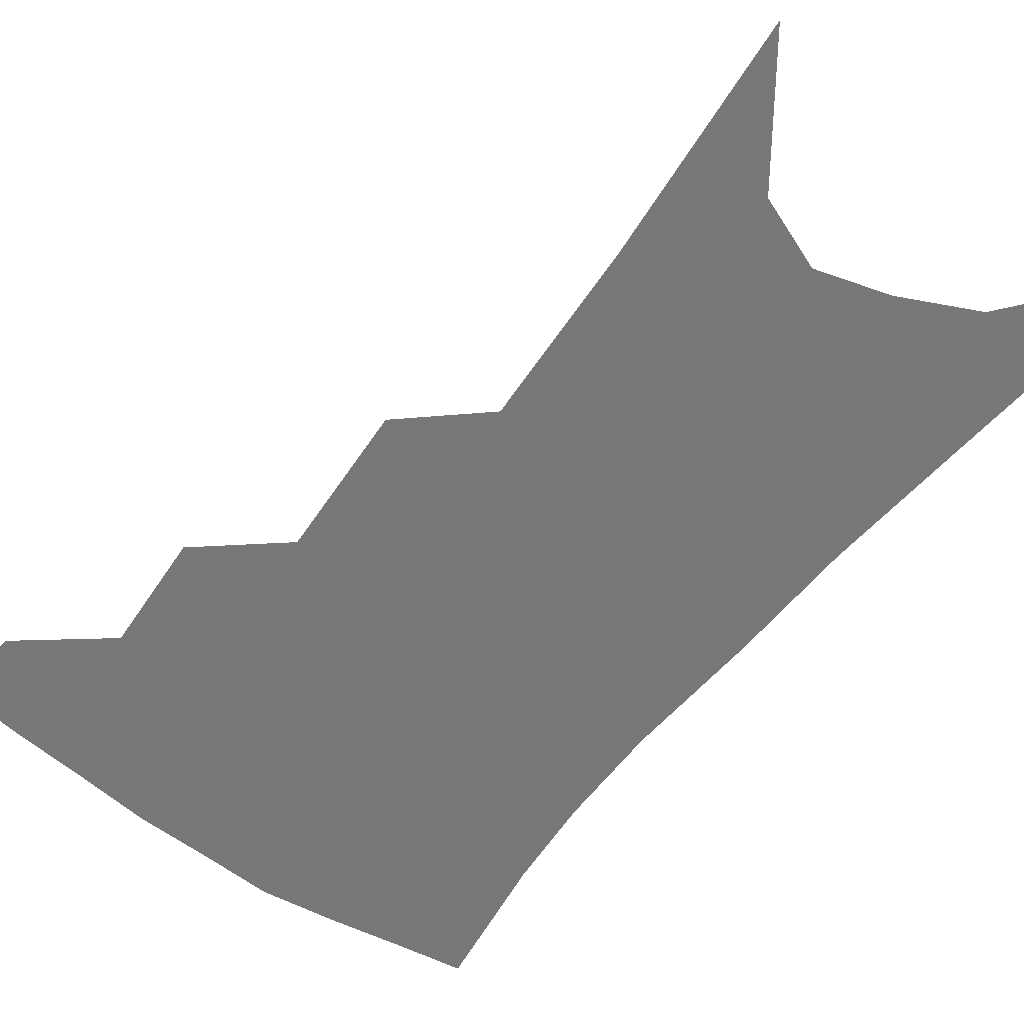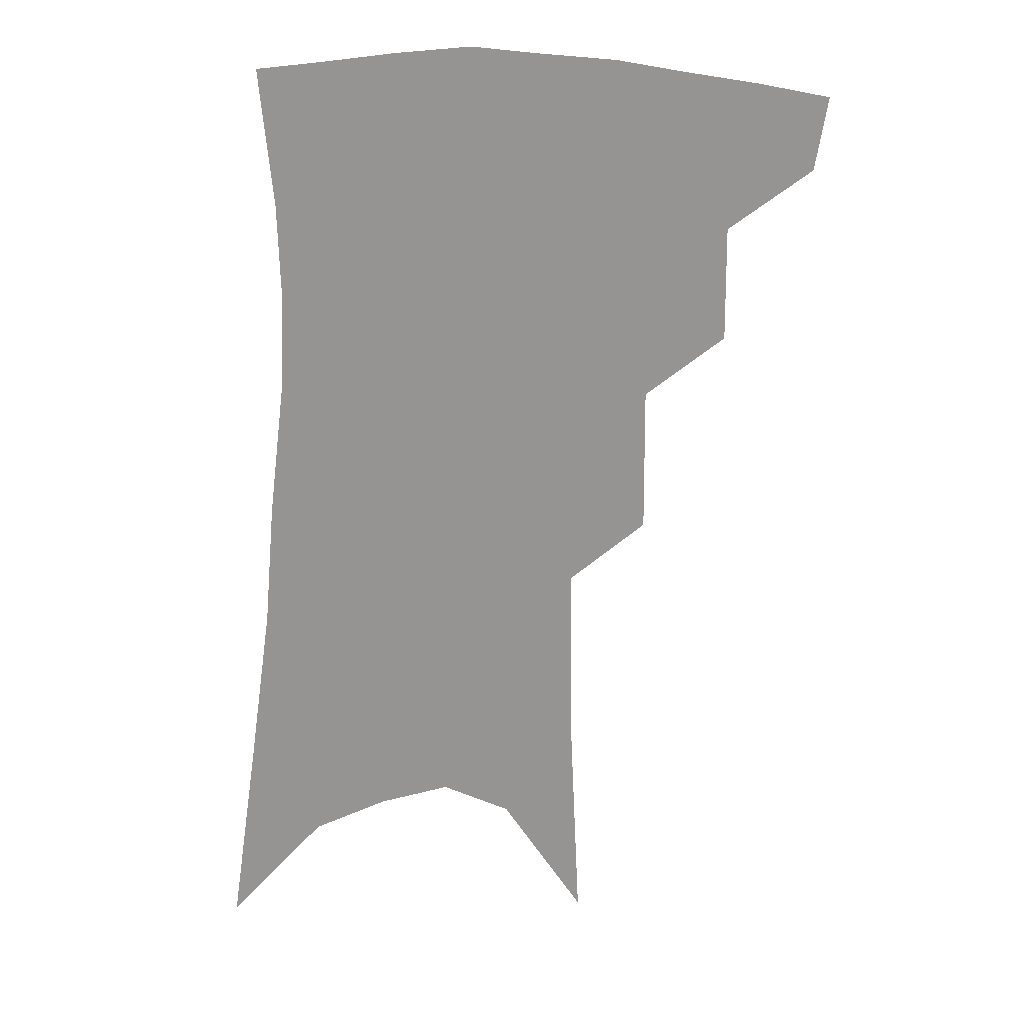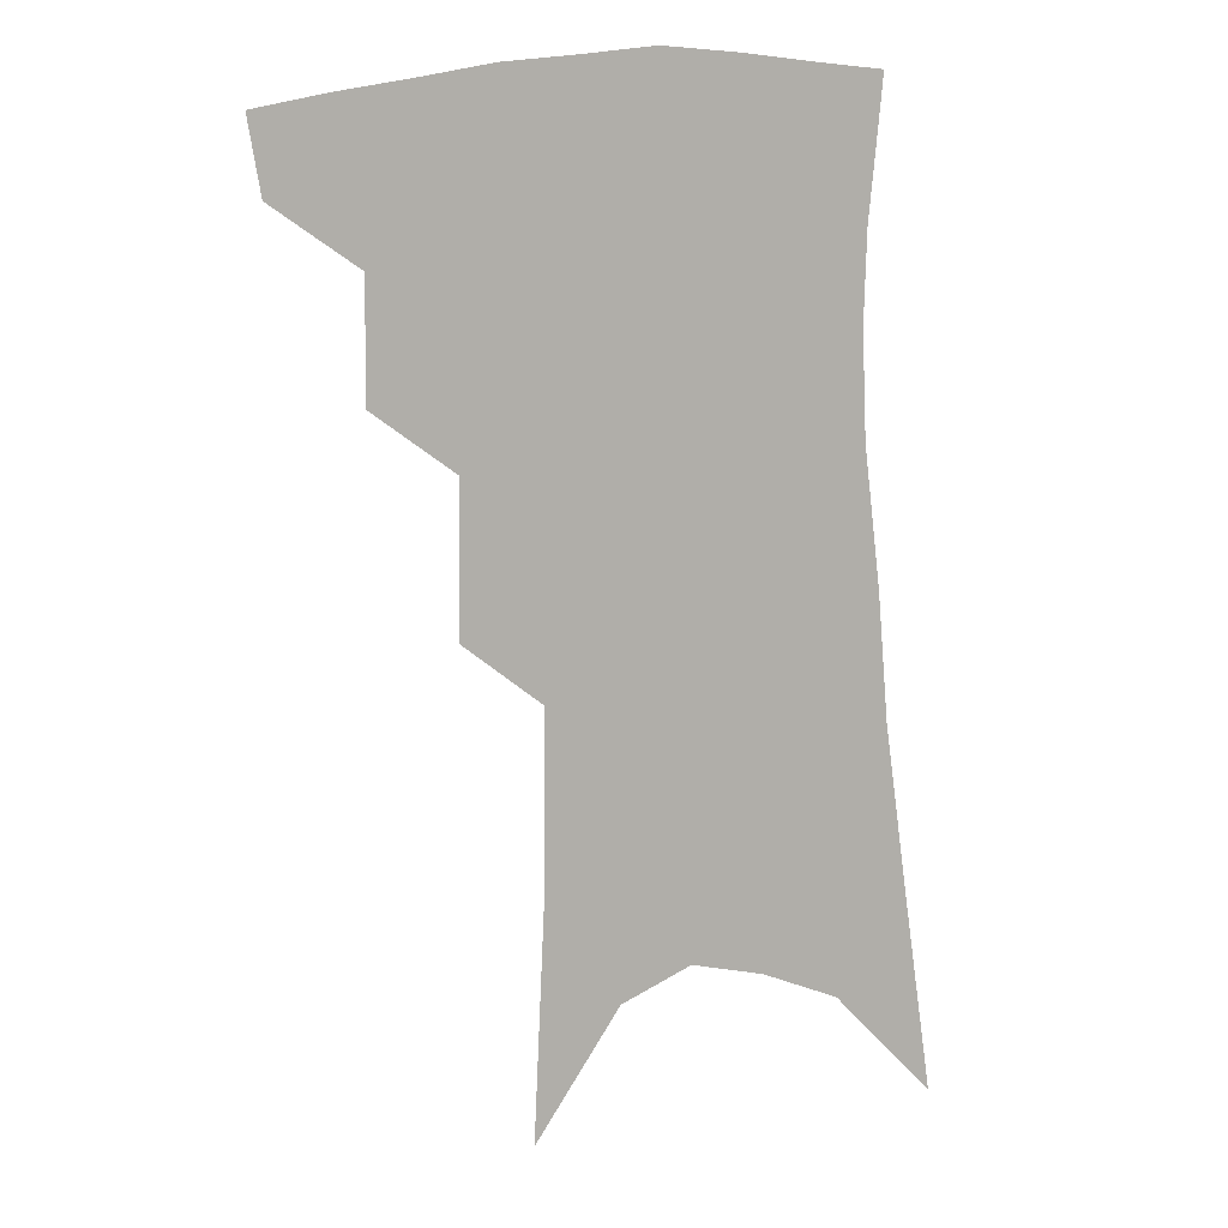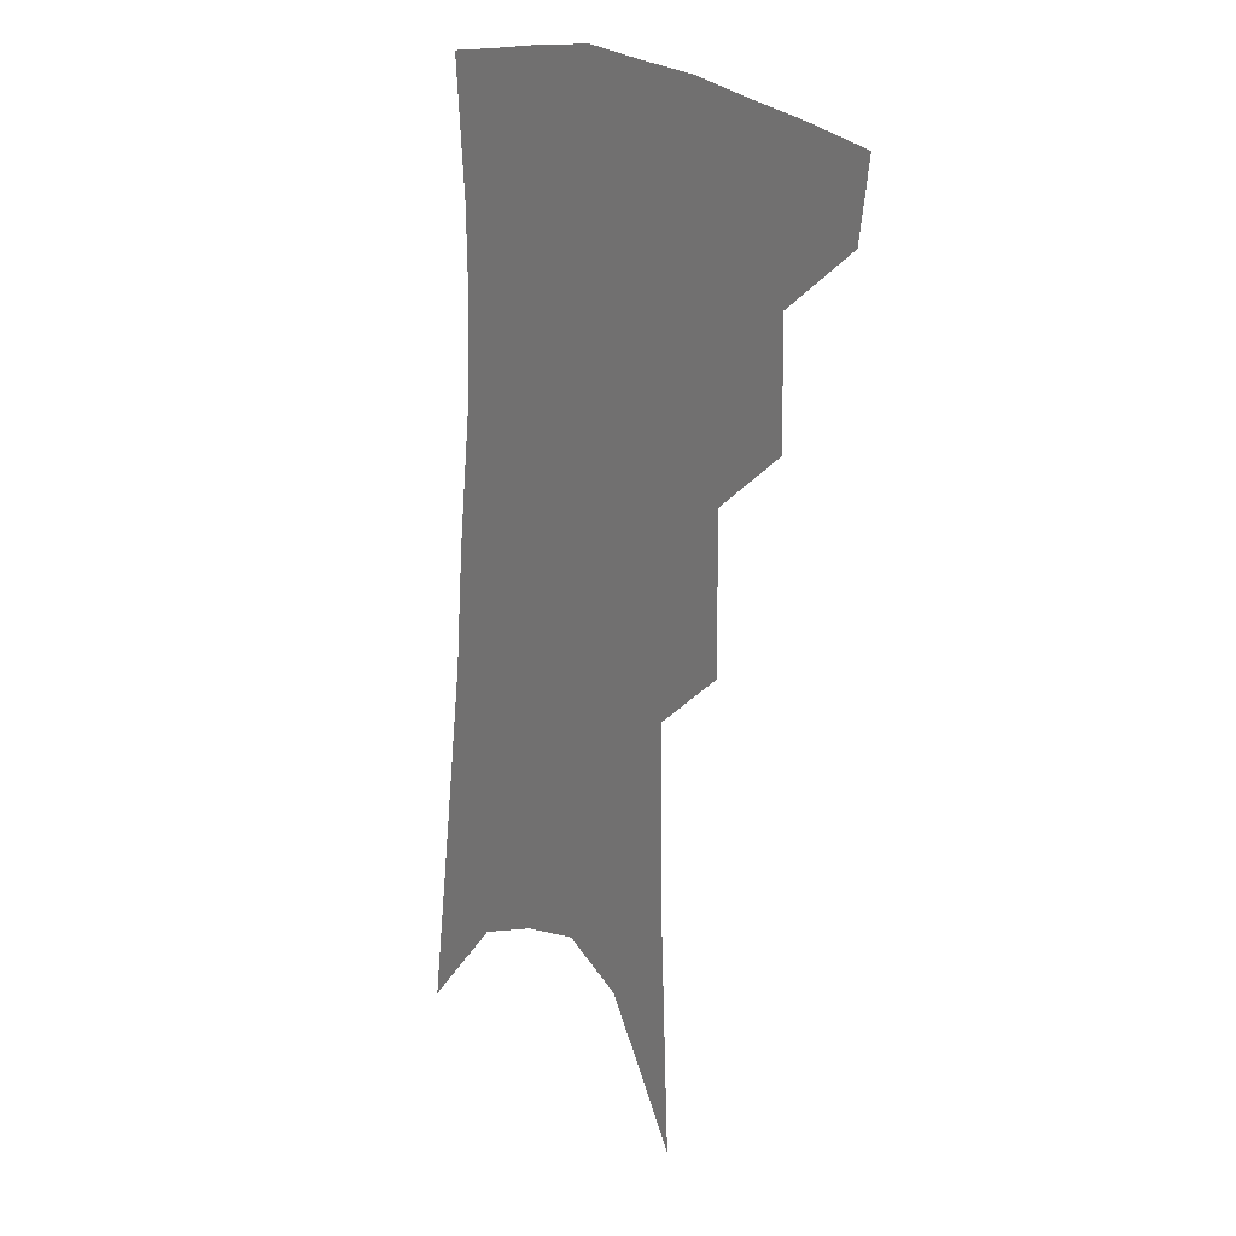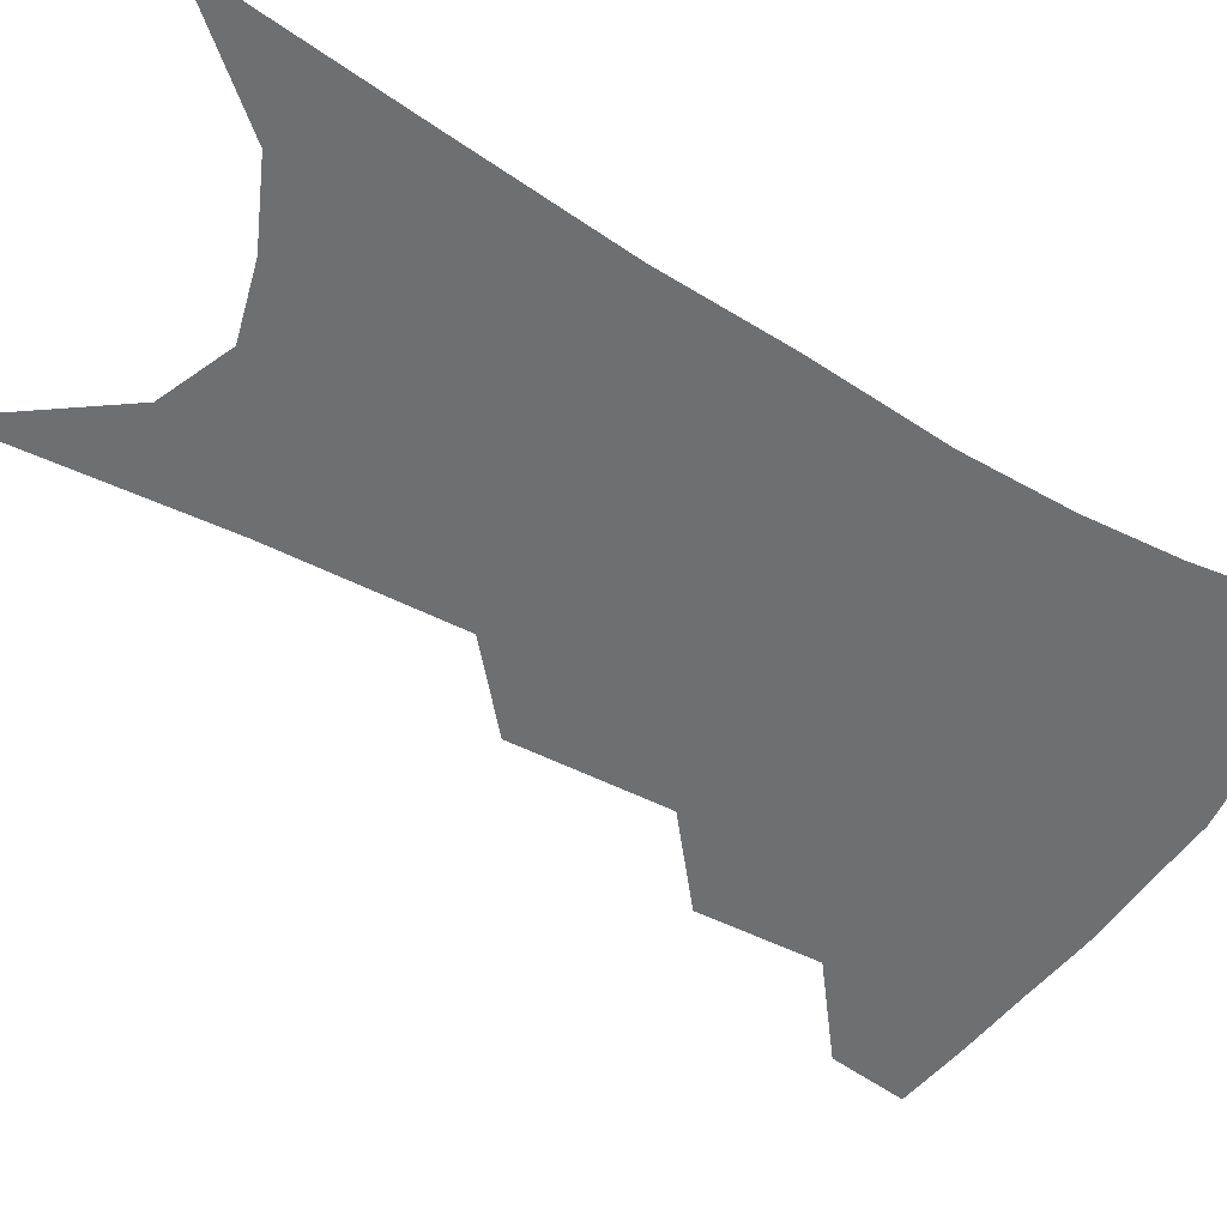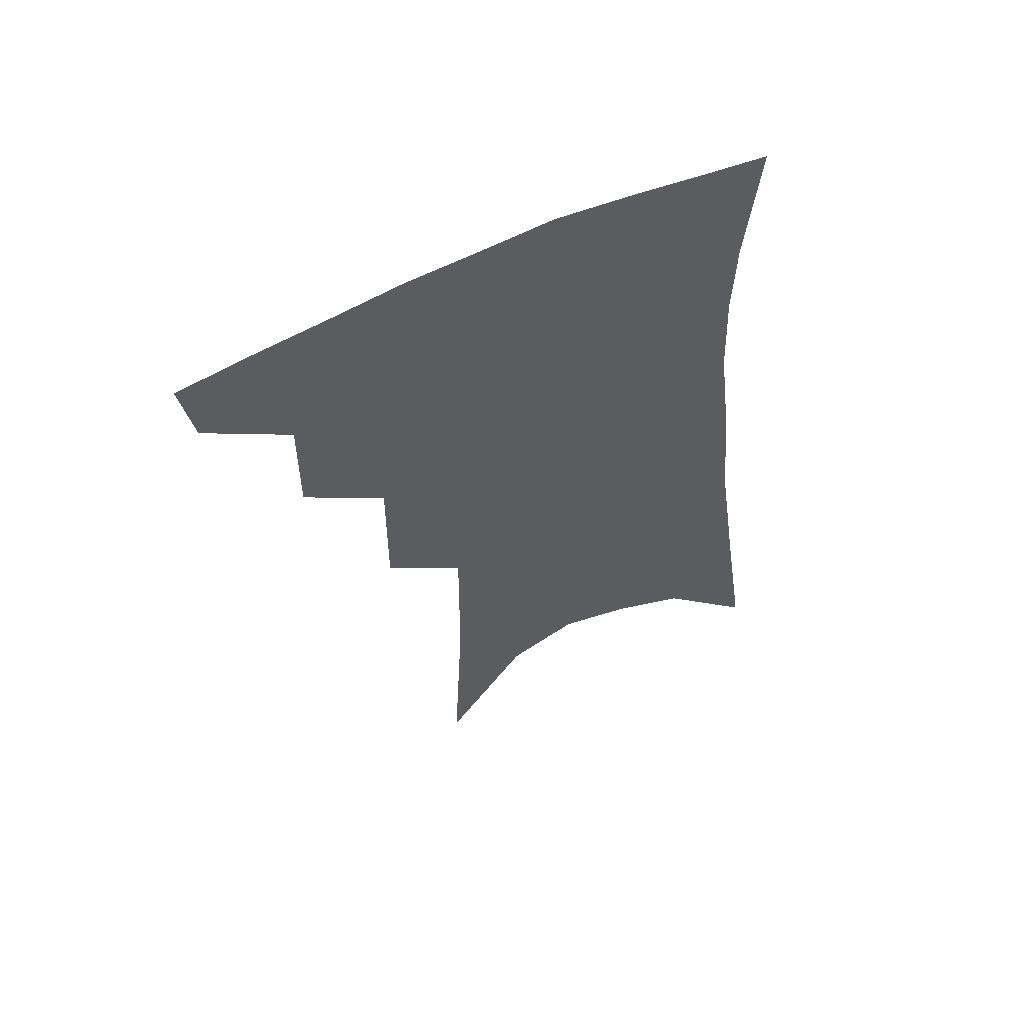
<metadata>
{"format":"obj","ext":"obj","renderer":"f3d","projection":"perspective","resolution":1024,"background":"white","views":[{"elev":-57.2,"azim":-33.4,"up":"+Z"},{"elev":23.1,"azim":176.4,"up":"+Y"},{"elev":11.2,"azim":-17.2,"up":"+Y"},{"elev":17.2,"azim":-126.2,"up":"+Y"},{"elev":-54.6,"azim":61.6,"up":"+Z"},{"elev":61.0,"azim":-23.8,"up":"+Y"}]}
</metadata>
<code>
v 487.9 348.1 0
v 484.1 370.9 0
v 513.8 293.5 0
v 514.2 329.6 0
v 510.6 353 0
v 506.1 375.4 0
v 538.4 228.8 0
v 538.8 274.9 0
v 537.8 309.2 0
v 536 335.2 0
v 532.5 357 0
v 528.5 379.2 0
v 558.5 81.31 0
v 561.8 154 0
v 562.3 209.9 0
v 560 247.8 0
v 559.6 286.6 0
v 559.1 316.6 0
v 557.3 339.2 0
v 554.3 360.5 0
v 550.6 383.3 0
v 584.3 121 0
v 583.6 177.7 0
v 581.7 222.3 0
v 580.1 260.1 0
v 579.3 293.1 0
v 579.2 321 0
v 578.2 342 0
v 576.8 362.5 0
v 573.1 385.4 0
v 605.5 130.7 0
v 603.1 179.3 0
v 600.3 229.2 0
v 598.9 265.9 0
v 598.3 296.4 0
v 598.3 322.1 0
v 598.4 343.8 0
v 597.9 363.9 0
v 594.7 387.8 0
v 627.3 125.7 0
v 622.5 183 0
v 618.9 230.1 0
v 617.3 265.6 0
v 616.6 296.8 0
v 617 322.4 0
v 617.9 343.8 0
v 618.9 364.1 0
v 617.5 386.1 0
v 650.4 116.3 0
v 643.8 174.3 0
v 639 221.3 0
v 637 257.1 0
v 635.5 291 0
v 635.3 320.3 0
v 636.9 343.2 0
v 638.8 363.7 0
v 639.6 383.8 0
v 680.4 83.94 0
v 671.7 145.7 0
v 664.5 198.1 0
v 661.2 237 0
v 656.2 279.3 0
v 654.8 311.7 0
v 655.6 339.3 0
v 657.8 362.2 0
v 659.6 381.9 0
v 721 391 0
f 4 5 1
f 1 5 2
f 5 6 2
f 8 9 3
f 3 9 4
f 9 10 4
f 4 10 5
f 10 11 5
f 5 11 6
f 11 12 6
f 15 16 7
f 7 16 8
f 16 17 8
f 8 17 9
f 17 18 9
f 9 18 10
f 18 19 10
f 10 19 11
f 19 20 11
f 11 20 12
f 20 21 12
f 13 22 14
f 22 23 14
f 14 23 15
f 23 24 15
f 15 24 16
f 24 25 16
f 16 25 17
f 25 26 17
f 17 26 18
f 26 27 18
f 18 27 19
f 27 28 19
f 19 28 20
f 28 29 20
f 20 29 21
f 29 30 21
f 22 31 23
f 31 32 23
f 23 32 24
f 32 33 24
f 24 33 25
f 33 34 25
f 25 34 26
f 34 35 26
f 26 35 27
f 35 36 27
f 27 36 28
f 36 37 28
f 28 37 29
f 37 38 29
f 29 38 30
f 38 39 30
f 31 40 32
f 40 41 32
f 32 41 33
f 41 42 33
f 33 42 34
f 42 43 34
f 34 43 35
f 43 44 35
f 35 44 36
f 44 45 36
f 36 45 37
f 45 46 37
f 37 46 38
f 46 47 38
f 38 47 39
f 47 48 39
f 40 49 41
f 49 50 41
f 41 50 42
f 50 51 42
f 42 51 43
f 51 52 43
f 43 52 44
f 52 53 44
f 44 53 45
f 53 54 45
f 45 54 46
f 54 55 46
f 46 55 47
f 55 56 47
f 47 56 48
f 56 57 48
f 49 58 50
f 58 59 50
f 50 59 51
f 59 60 51
f 51 60 52
f 60 61 52
f 52 61 53
f 61 62 53
f 53 62 54
f 62 63 54
f 54 63 55
f 63 64 55
f 55 64 56
f 64 65 56
f 56 65 57
f 65 66 57

</code>
